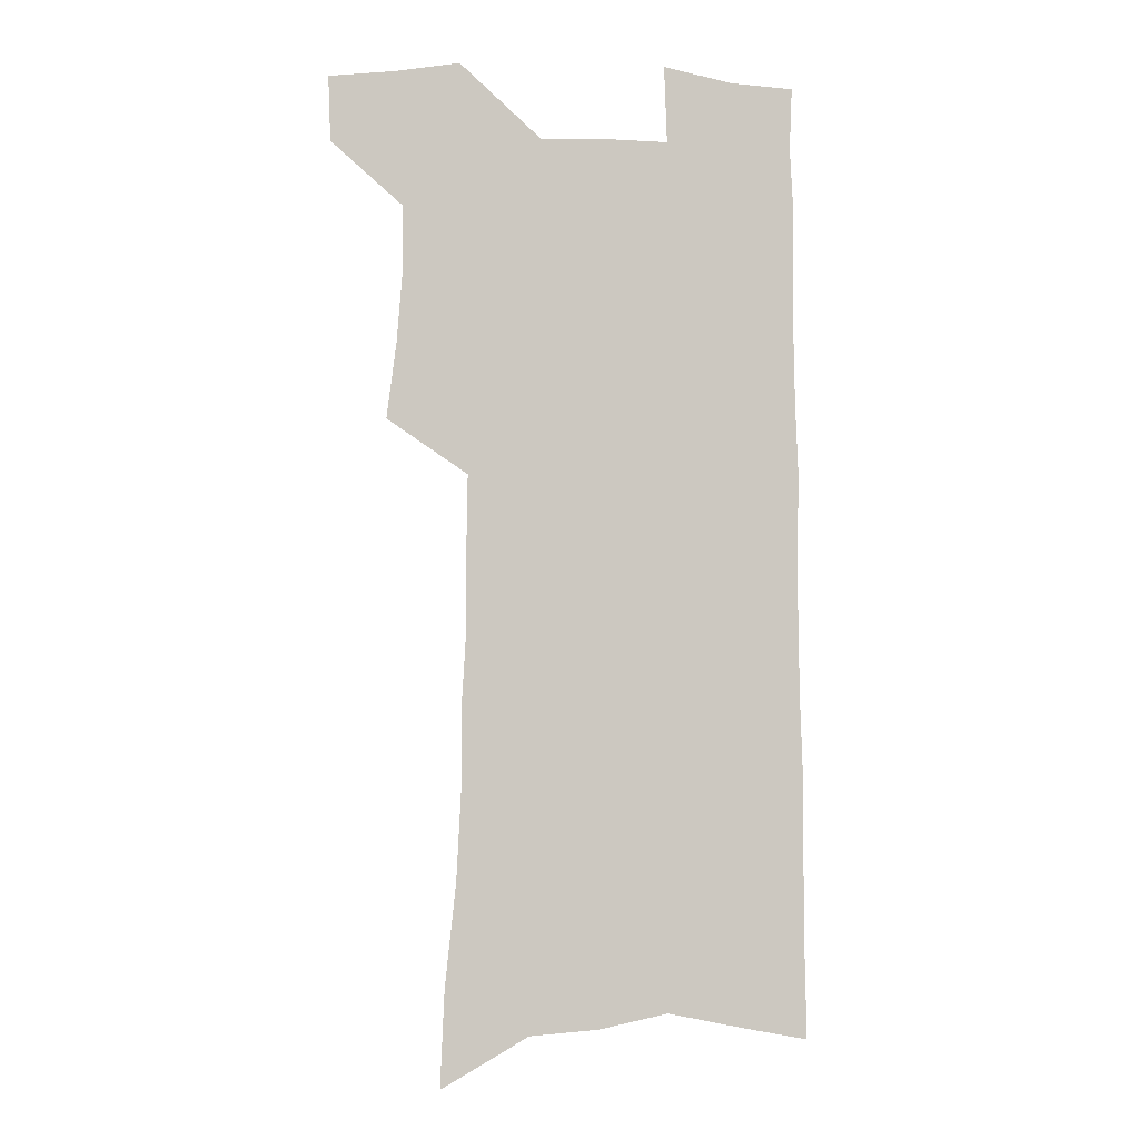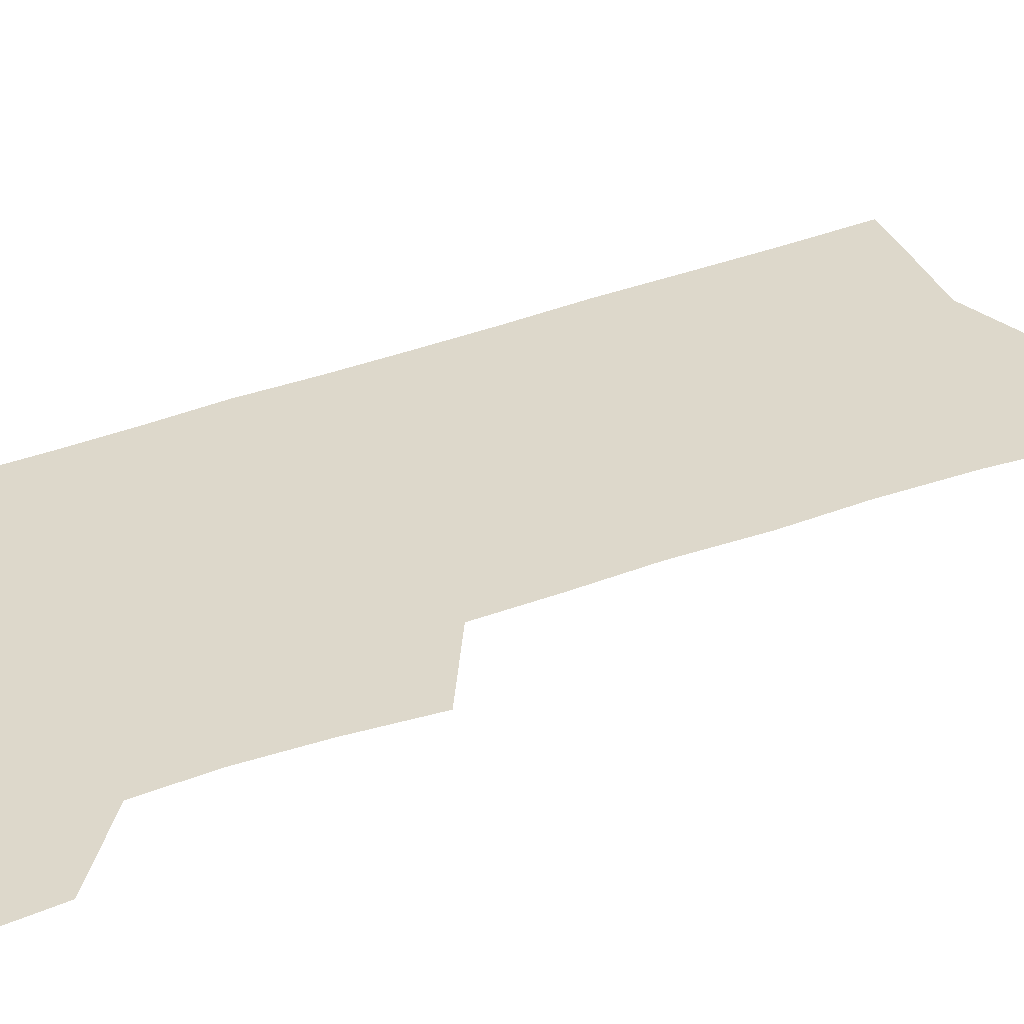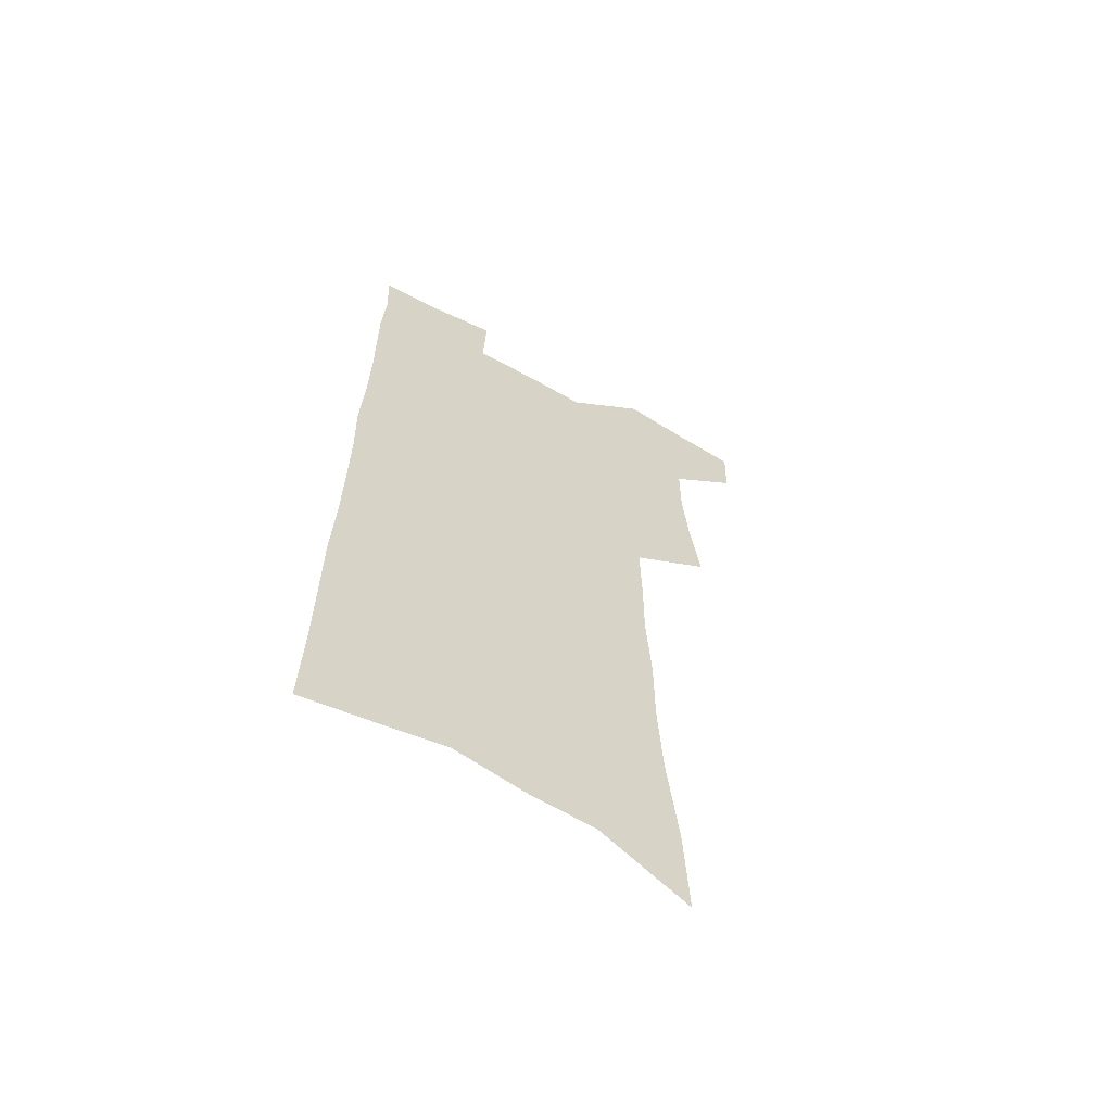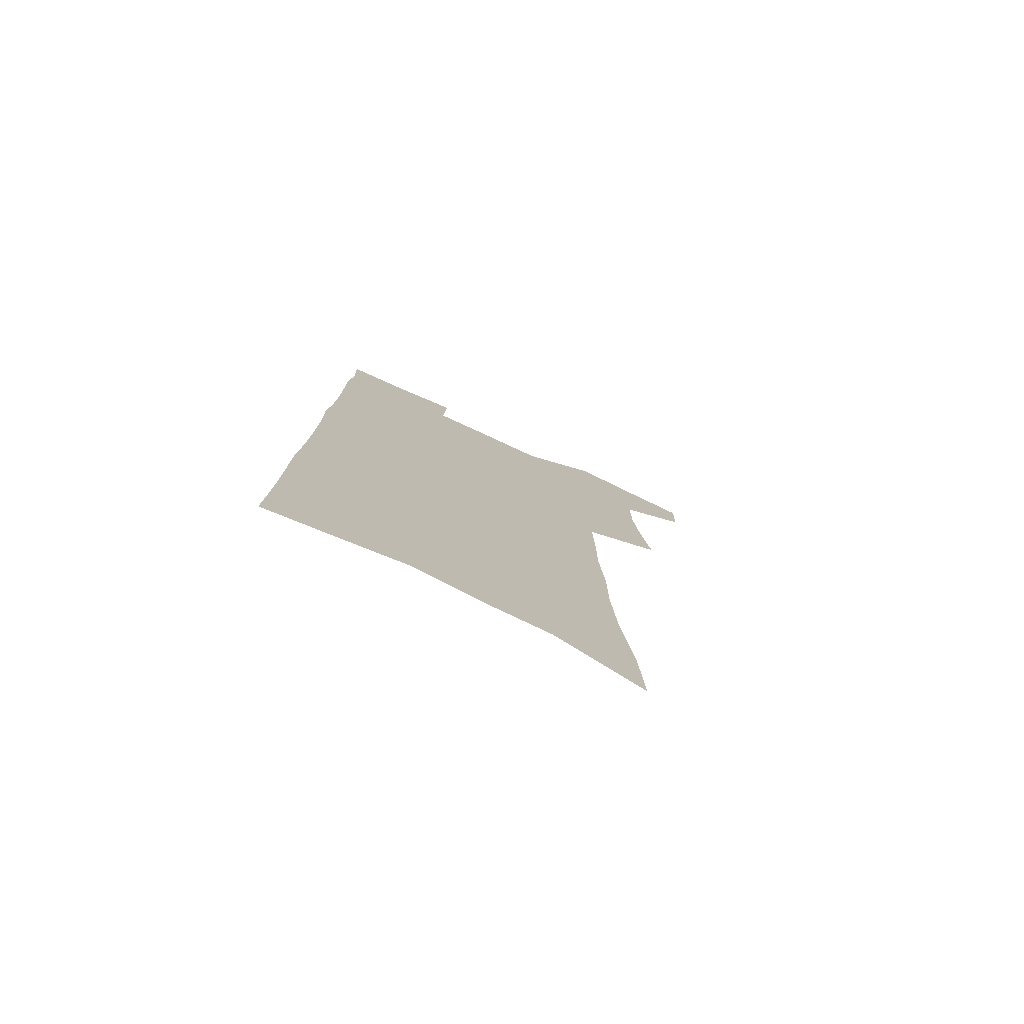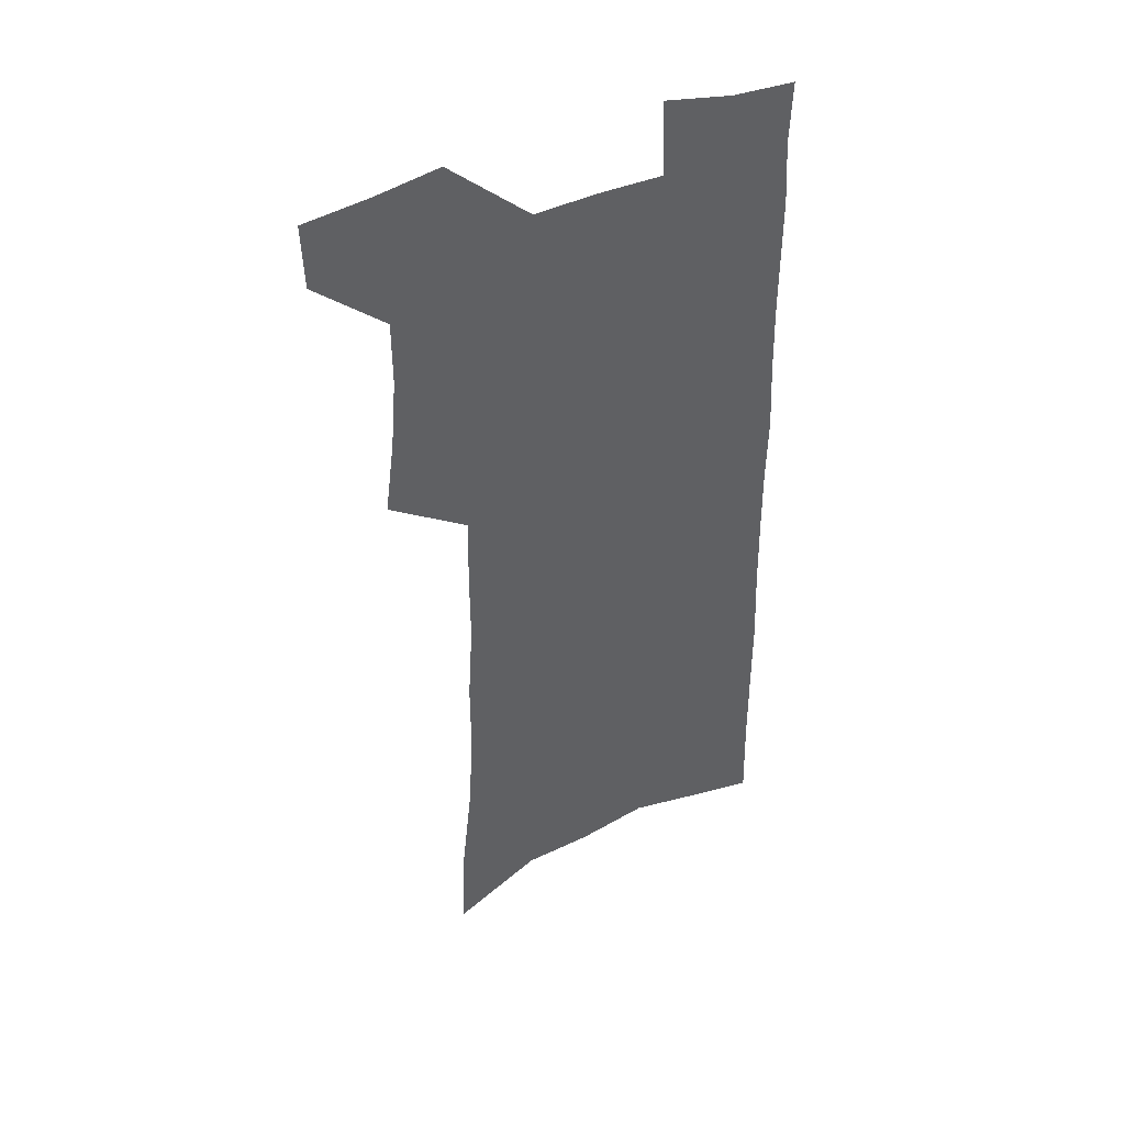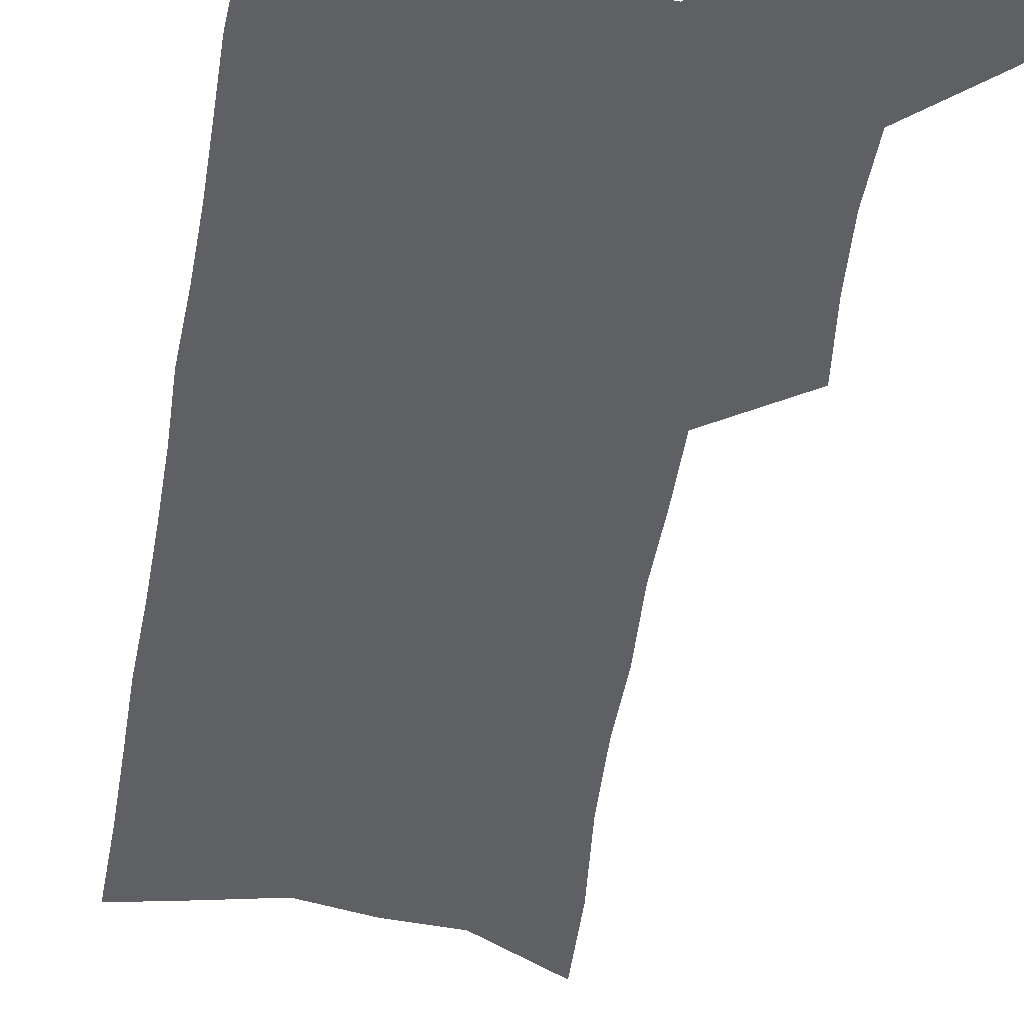
<metadata>
{"format":"obj","ext":"obj","renderer":"f3d","projection":"perspective","resolution":1024,"background":"white","views":[{"elev":-2.4,"azim":-8.8,"up":"+Y"},{"elev":31.3,"azim":-120.1,"up":"+Z"},{"elev":-62.8,"azim":150.7,"up":"+Y"},{"elev":-78.5,"azim":155.3,"up":"+Y"},{"elev":44.1,"azim":-26.5,"up":"+Y"},{"elev":-44.6,"azim":170.7,"up":"+Z"}]}
</metadata>
<code>
v 488.7 530.7 0
v 487.8 557.6 0
v 512.1 416.7 0
v 516.2 448.2 0
v 518.5 477.5 0
v 518.4 504.9 0
v 519.7 532 0
v 515.1 560.7 0
v 534.8 143.3 0
v 536.6 184.2 0
v 541.3 227.3 0
v 543.2 264.2 0
v 543.2 297 0
v 545.3 332.3 0
v 545.1 363.4 0
v 545.7 394.2 0
v 547.6 424.7 0
v 548.3 453 0
v 549.1 480.4 0
v 550.9 507.3 0
v 547.6 534.3 0
v 542 565.2 0
v 571.4 164 0
v 573.7 205.5 0
v 574.5 241.9 0
v 574.6 275.2 0
v 573.7 306.1 0
v 575.3 340.4 0
v 576.2 371.8 0
v 576.7 401.1 0
v 576.6 428.7 0
v 577.5 456.4 0
v 577.2 482.5 0
v 577.2 508.4 0
v 576.2 534.6 0
v 600.1 165.9 0
v 602.5 214.4 0
v 602.6 248.3 0
v 602.1 279.9 0
v 602.7 313.8 0
v 602.8 344.8 0
v 603 374.8 0
v 603.1 403.1 0
v 603.4 430.9 0
v 603.6 457.7 0
v 603.8 483.6 0
v 603.5 508.9 0
v 602.8 535.6 0
v 629.3 171.8 0
v 629.3 213.7 0
v 629.3 248.1 0
v 629 282.5 0
v 629.1 313 0
v 628.9 345.6 0
v 628.9 375 0
v 628.9 403.2 0
v 629.1 430.7 0
v 629.2 457.5 0
v 629.3 483.5 0
v 629.4 509.1 0
v 629.6 535.2 0
v 628.3 567.3 0
v 658.5 165.6 0
v 656.7 209.9 0
v 657.6 242.3 0
v 656.2 278.7 0
v 655.7 311.5 0
v 655.5 342.6 0
v 655.2 372.7 0
v 655.1 401.5 0
v 655.3 429.2 0
v 655.4 456.3 0
v 655.3 482.9 0
v 654.9 509 0
v 656 534 0
v 657.2 561.4 0
v 688.3 159.6 0
v 687.4 198.9 0
v 687.1 234.3 0
v 687.1 268.3 0
v 685.8 302.7 0
v 685.3 334.9 0
v 685.1 365.6 0
v 685.7 394.7 0
v 684.4 424.7 0
v 683.8 453.2 0
v 683.9 480.4 0
v 684 507.2 0
v 682.5 534.1 0
v 683.5 559.9 0
f 6 7 1
f 1 7 2
f 7 8 2
f 16 17 3
f 3 17 4
f 17 18 4
f 4 18 5
f 18 19 5
f 5 19 6
f 19 20 6
f 6 20 7
f 20 21 7
f 7 21 8
f 21 22 8
f 9 23 10
f 23 24 10
f 10 24 11
f 24 25 11
f 11 25 12
f 25 26 12
f 12 26 13
f 26 27 13
f 13 27 14
f 27 28 14
f 14 28 15
f 28 29 15
f 15 29 16
f 29 30 16
f 16 30 17
f 30 31 17
f 17 31 18
f 31 32 18
f 18 32 19
f 32 33 19
f 19 33 20
f 33 34 20
f 20 34 21
f 34 35 21
f 21 35 22
f 23 36 24
f 36 37 24
f 24 37 25
f 37 38 25
f 25 38 26
f 38 39 26
f 26 39 27
f 39 40 27
f 27 40 28
f 40 41 28
f 28 41 29
f 41 42 29
f 29 42 30
f 42 43 30
f 30 43 31
f 43 44 31
f 31 44 32
f 44 45 32
f 32 45 33
f 45 46 33
f 33 46 34
f 46 47 34
f 34 47 35
f 47 48 35
f 36 49 37
f 49 50 37
f 37 50 38
f 50 51 38
f 38 51 39
f 51 52 39
f 39 52 40
f 52 53 40
f 40 53 41
f 53 54 41
f 41 54 42
f 54 55 42
f 42 55 43
f 55 56 43
f 43 56 44
f 56 57 44
f 44 57 45
f 57 58 45
f 45 58 46
f 58 59 46
f 46 59 47
f 59 60 47
f 47 60 48
f 60 61 48
f 49 63 50
f 63 64 50
f 50 64 51
f 64 65 51
f 51 65 52
f 65 66 52
f 52 66 53
f 66 67 53
f 53 67 54
f 67 68 54
f 54 68 55
f 68 69 55
f 55 69 56
f 69 70 56
f 56 70 57
f 70 71 57
f 57 71 58
f 71 72 58
f 58 72 59
f 72 73 59
f 59 73 60
f 73 74 60
f 60 74 61
f 74 75 61
f 61 75 62
f 75 76 62
f 63 77 64
f 77 78 64
f 64 78 65
f 78 79 65
f 65 79 66
f 79 80 66
f 66 80 67
f 80 81 67
f 67 81 68
f 81 82 68
f 68 82 69
f 82 83 69
f 69 83 70
f 83 84 70
f 70 84 71
f 84 85 71
f 71 85 72
f 85 86 72
f 72 86 73
f 86 87 73
f 73 87 74
f 87 88 74
f 74 88 75
f 88 89 75
f 75 89 76
f 89 90 76

</code>
